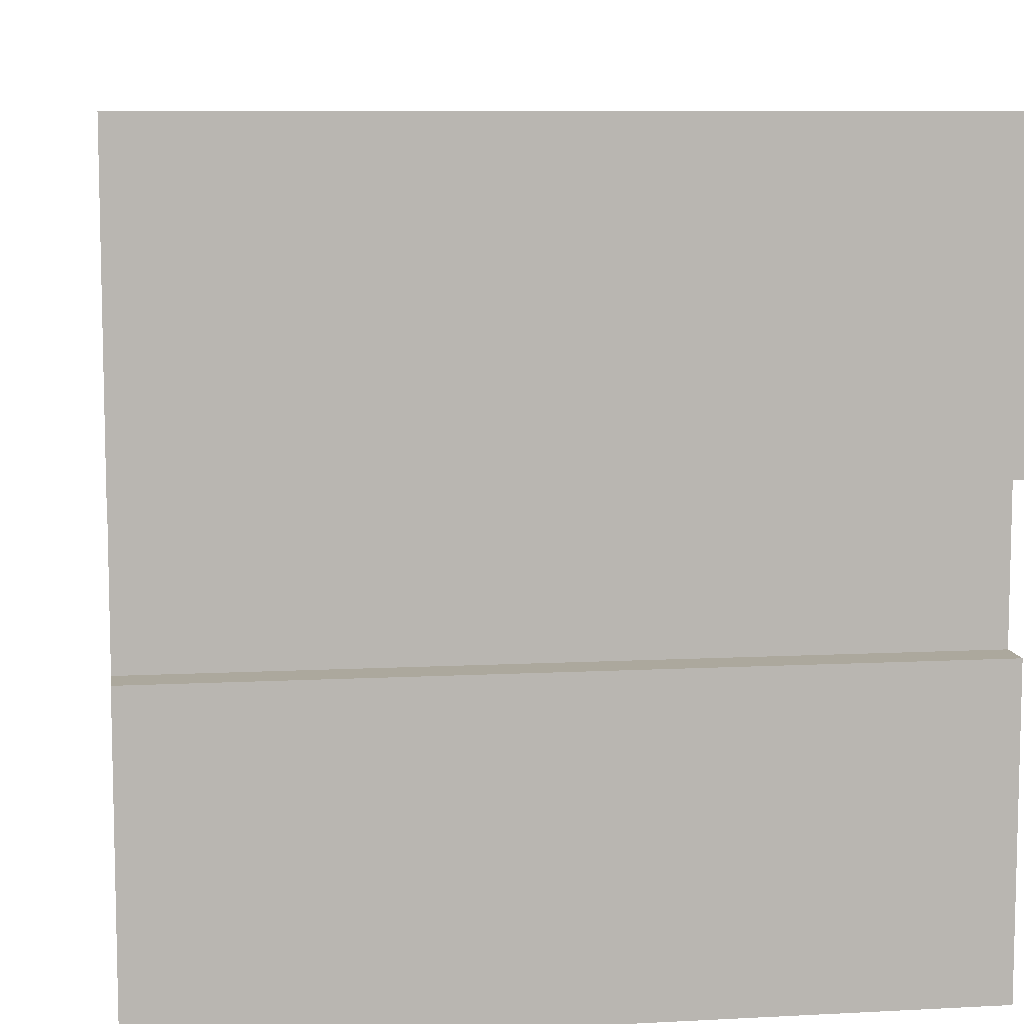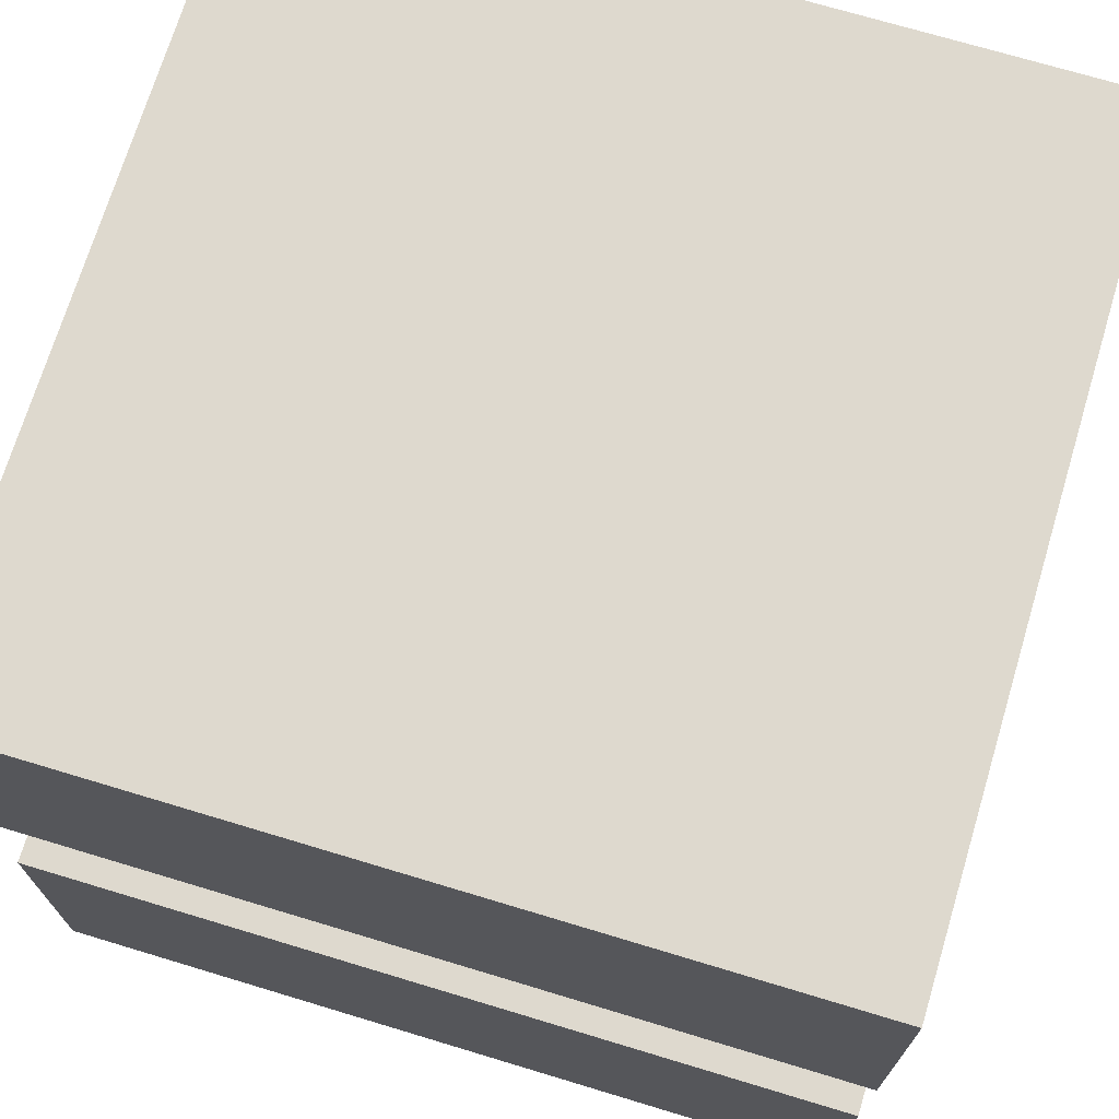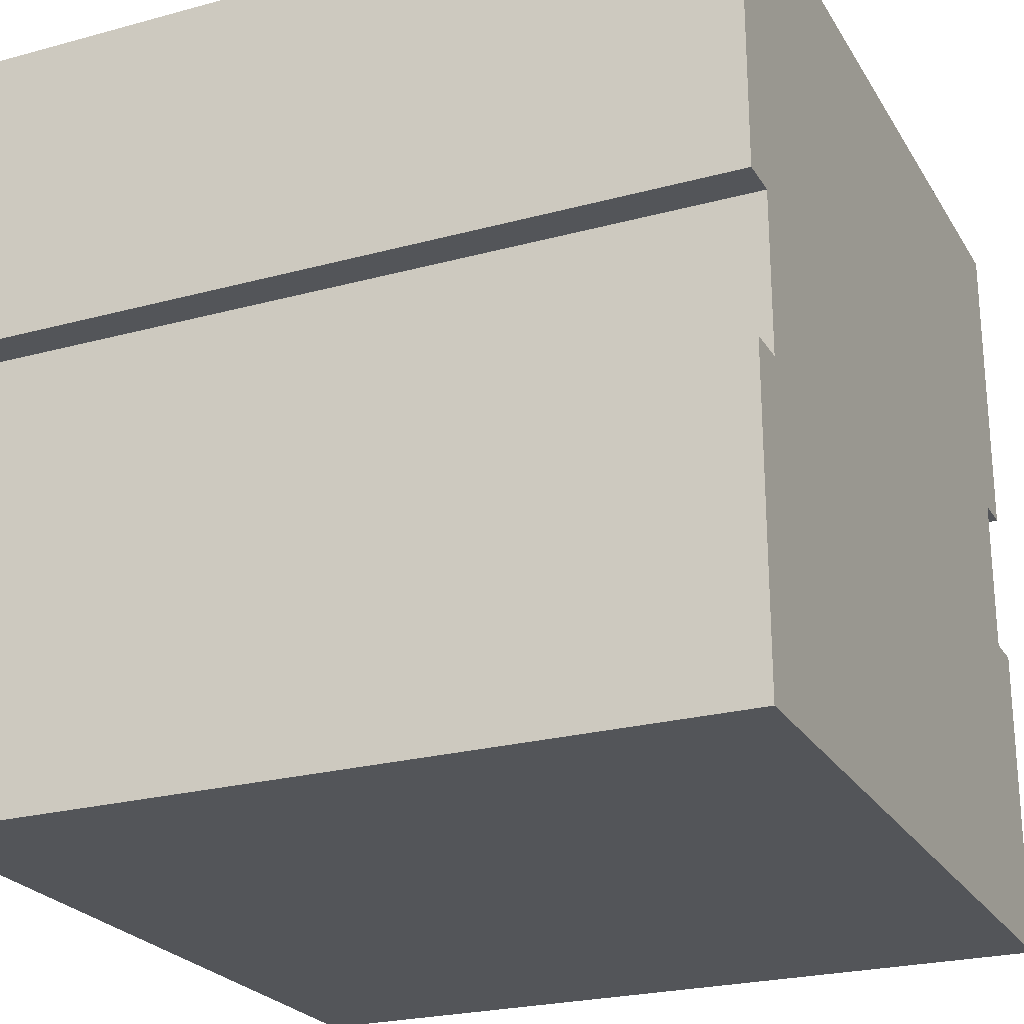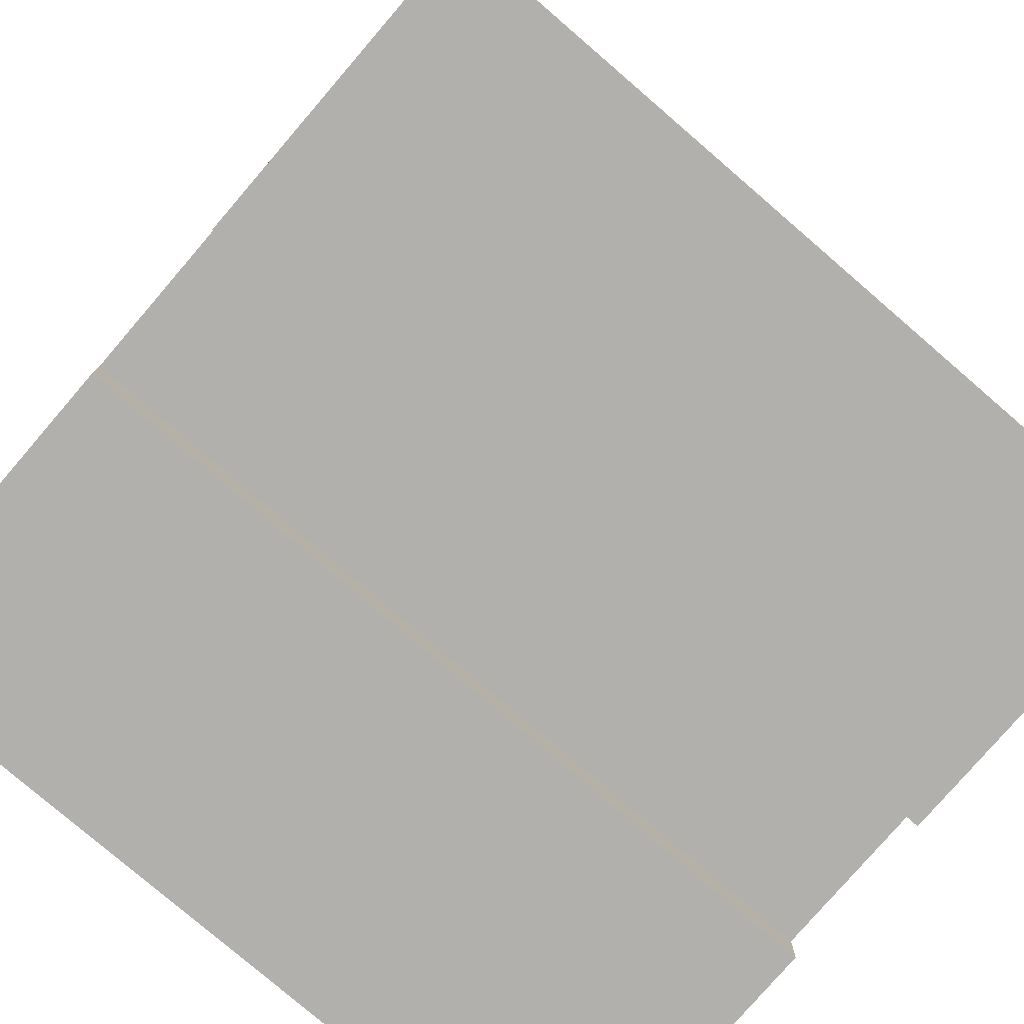
<metadata>
{"format":"obj","ext":"obj","renderer":"f3d","projection":"perspective","resolution":1024,"background":"white","views":[{"elev":8.6,"azim":-8.2,"up":"+Y"},{"elev":71.5,"azim":16.8,"up":"+Y"},{"elev":-24.2,"azim":-155.8,"up":"+Y"},{"elev":-78.6,"azim":-40.7,"up":"+Z"}]}
</metadata>
<code>
v -10 0 10
v -10 0 9
v -10 0 -9
v -10 0 -10
v -10 1 10
v -10 1 9
v -10 1 6
v -10 1 5
v -10 1 -5
v -10 1 -6
v -10 1 -9
v -10 1 -10
v -10 2 10
v -10 2 9
v -10 2 6
v -10 2 5
v -10 2 3
v -10 2 2
v -10 2 -2
v -10 2 -3
v -10 2 -5
v -10 2 -6
v -10 2 -9
v -10 2 -10
v -10 3 10
v -10 3 9
v -10 3 8
v -10 3 7
v -10 3 6
v -10 3 3
v -10 3 2
v -10 3 -2
v -10 3 -3
v -10 3 -6
v -10 3 -7
v -10 3 -8
v -10 3 -9
v -10 3 -10
v -10 4 10
v -10 4 9
v -10 4 8
v -10 4 7
v -10 4 -7
v -10 4 -8
v -10 4 -9
v -10 4 -10
v -10 5 10
v -10 5 9
v -10 5 4
v -10 5 3
v -10 5 -3
v -10 5 -4
v -10 5 -9
v -10 5 -10
v -10 6 10
v -10 6 9
v -10 6 4
v -10 6 3
v -10 6 -3
v -10 6 -4
v -10 6 -9
v -10 6 -10
v -10 7 10
v -10 7 9
v -10 7 8
v -10 7 -8
v -10 7 -9
v -10 7 -10
v -10 8 10
v -10 8 9
v -10 8 8
v -10 8 -8
v -10 8 -9
v -10 8 -10
v -10 9 9
v -10 9 8
v -10 9 7
v -10 9 6
v -10 9 2
v -10 9 1
v -10 9 -1
v -10 9 -2
v -10 9 -6
v -10 9 -7
v -10 9 -8
v -10 9 -9
v -10 11 9
v -10 11 8
v -10 11 7
v -10 11 6
v -10 11 2
v -10 11 1
v -10 11 -1
v -10 11 -2
v -10 11 -6
v -10 11 -7
v -10 11 -8
v -10 11 -9
v -10 12 10
v -10 12 9
v -10 12 8
v -10 12 -8
v -10 12 -9
v -10 12 -10
v -10 13 10
v -10 13 9
v -10 13 8
v -10 13 -8
v -10 13 -9
v -10 13 -10
v -10 14 10
v -10 14 9
v -10 14 4
v -10 14 3
v -10 14 -3
v -10 14 -4
v -10 14 -9
v -10 14 -10
v -10 15 10
v -10 15 9
v -10 15 4
v -10 15 3
v -10 15 -3
v -10 15 -4
v -10 15 -9
v -10 15 -10
v -10 16 10
v -10 16 9
v -10 16 8
v -10 16 7
v -10 16 -7
v -10 16 -8
v -10 16 -9
v -10 16 -10
v -10 17 10
v -10 17 9
v -10 17 8
v -10 17 7
v -10 17 6
v -10 17 3
v -10 17 2
v -10 17 -2
v -10 17 -3
v -10 17 -6
v -10 17 -7
v -10 17 -8
v -10 17 -9
v -10 17 -10
v -10 18 10
v -10 18 9
v -10 18 6
v -10 18 5
v -10 18 3
v -10 18 2
v -10 18 -2
v -10 18 -3
v -10 18 -5
v -10 18 -6
v -10 18 -9
v -10 18 -10
v -10 19 10
v -10 19 9
v -10 19 6
v -10 19 5
v -10 19 -5
v -10 19 -6
v -10 19 -9
v -10 19 -10
v -10 20 10
v -10 20 9
v -10 20 -9
v -10 20 -10
v 10 0 10
v 10 0 9
v 10 0 -9
v 10 0 -10
v 10 1 10
v 10 1 9
v 10 1 6
v 10 1 5
v 10 1 -5
v 10 1 -6
v 10 1 -9
v 10 1 -10
v 10 2 10
v 10 2 9
v 10 2 6
v 10 2 5
v 10 2 3
v 10 2 2
v 10 2 -2
v 10 2 -3
v 10 2 -5
v 10 2 -6
v 10 2 -9
v 10 2 -10
v 10 3 10
v 10 3 9
v 10 3 8
v 10 3 7
v 10 3 6
v 10 3 3
v 10 3 2
v 10 3 -2
v 10 3 -3
v 10 3 -6
v 10 3 -7
v 10 3 -8
v 10 3 -9
v 10 3 -10
v 10 4 10
v 10 4 9
v 10 4 8
v 10 4 7
v 10 4 -7
v 10 4 -8
v 10 4 -9
v 10 4 -10
v 10 5 10
v 10 5 9
v 10 5 4
v 10 5 3
v 10 5 -3
v 10 5 -4
v 10 5 -9
v 10 5 -10
v 10 6 10
v 10 6 9
v 10 6 4
v 10 6 3
v 10 6 -3
v 10 6 -4
v 10 6 -9
v 10 6 -10
v 10 7 10
v 10 7 9
v 10 7 8
v 10 7 -8
v 10 7 -9
v 10 7 -10
v 10 8 10
v 10 8 9
v 10 8 8
v 10 8 -8
v 10 8 -9
v 10 8 -10
v 10 9 9
v 10 9 8
v 10 9 7
v 10 9 6
v 10 9 2
v 10 9 1
v 10 9 -1
v 10 9 -2
v 10 9 -6
v 10 9 -7
v 10 9 -8
v 10 9 -9
v 10 11 9
v 10 11 8
v 10 11 7
v 10 11 6
v 10 11 2
v 10 11 1
v 10 11 -1
v 10 11 -2
v 10 11 -6
v 10 11 -7
v 10 11 -8
v 10 11 -9
v 10 12 10
v 10 12 9
v 10 12 8
v 10 12 -8
v 10 12 -9
v 10 12 -10
v 10 13 10
v 10 13 9
v 10 13 8
v 10 13 -8
v 10 13 -9
v 10 13 -10
v 10 14 10
v 10 14 9
v 10 14 4
v 10 14 3
v 10 14 -3
v 10 14 -4
v 10 14 -9
v 10 14 -10
v 10 15 10
v 10 15 9
v 10 15 4
v 10 15 3
v 10 15 -3
v 10 15 -4
v 10 15 -9
v 10 15 -10
v 10 16 10
v 10 16 9
v 10 16 8
v 10 16 7
v 10 16 -7
v 10 16 -8
v 10 16 -9
v 10 16 -10
v 10 17 10
v 10 17 9
v 10 17 8
v 10 17 7
v 10 17 6
v 10 17 3
v 10 17 2
v 10 17 -2
v 10 17 -3
v 10 17 -6
v 10 17 -7
v 10 17 -8
v 10 17 -9
v 10 17 -10
v 10 18 10
v 10 18 9
v 10 18 6
v 10 18 5
v 10 18 3
v 10 18 2
v 10 18 -2
v 10 18 -3
v 10 18 -5
v 10 18 -6
v 10 18 -9
v 10 18 -10
v 10 19 10
v 10 19 9
v 10 19 6
v 10 19 5
v 10 19 -5
v 10 19 -6
v 10 19 -9
v 10 19 -10
v 10 20 10
v 10 20 9
v 10 20 -9
v 10 20 -10
v -10 0 10
v -10 1 10
v -10 2 10
v -10 3 10
v -10 4 10
v -10 5 10
v -10 6 10
v -10 7 10
v -10 8 10
v -10 12 10
v -10 13 10
v -10 14 10
v -10 15 10
v -10 16 10
v -10 17 10
v -10 18 10
v -10 19 10
v -10 20 10
v 10 0 10
v 10 1 10
v 10 2 10
v 10 3 10
v 10 4 10
v 10 5 10
v 10 6 10
v 10 7 10
v 10 8 10
v 10 12 10
v 10 13 10
v 10 14 10
v 10 15 10
v 10 16 10
v 10 17 10
v 10 18 10
v 10 19 10
v 10 20 10
v -10 8 9
v -10 9 9
v -10 11 9
v -10 12 9
v 10 8 9
v 10 9 9
v 10 11 9
v 10 12 9
v -10 8 -9
v -10 9 -9
v -10 11 -9
v -10 12 -9
v 10 8 -9
v 10 9 -9
v 10 11 -9
v 10 12 -9
v -10 0 -10
v -10 1 -10
v -10 2 -10
v -10 3 -10
v -10 4 -10
v -10 5 -10
v -10 6 -10
v -10 7 -10
v -10 8 -10
v -10 12 -10
v -10 13 -10
v -10 14 -10
v -10 15 -10
v -10 16 -10
v -10 17 -10
v -10 18 -10
v -10 19 -10
v -10 20 -10
v 10 0 -10
v 10 1 -10
v 10 2 -10
v 10 3 -10
v 10 4 -10
v 10 5 -10
v 10 6 -10
v 10 7 -10
v 10 8 -10
v 10 12 -10
v 10 13 -10
v 10 14 -10
v 10 15 -10
v 10 16 -10
v 10 17 -10
v 10 18 -10
v 10 19 -10
v 10 20 -10
v -10 0 10
v 10 0 10
v -10 0 9
v 10 0 9
v -10 0 -9
v 10 0 -9
v -10 0 -10
v 10 0 -10
v -10 12 10
v 10 12 10
v -10 12 9
v 10 12 9
v -10 12 -9
v 10 12 -9
v -10 12 -10
v 10 12 -10
v -10 8 10
v 10 8 10
v -10 8 9
v 10 8 9
v -10 8 -9
v 10 8 -9
v -10 8 -10
v 10 8 -10
v -10 20 10
v 10 20 10
v -10 20 9
v 10 20 9
v -10 20 -9
v 10 20 -9
v -10 20 -10
v 10 20 -10
f 5 2 1
f 6 3 2
f 6 2 5
f 7 3 6
f 8 3 7
f 9 3 8
f 10 3 9
f 11 4 3
f 11 3 10
f 12 4 11
f 13 6 5
f 14 7 6
f 14 6 13
f 15 8 7
f 15 7 14
f 16 9 8
f 16 8 15
f 17 9 16
f 18 9 17
f 19 9 18
f 20 9 19
f 21 10 9
f 21 9 20
f 22 11 10
f 22 10 21
f 23 12 11
f 23 11 22
f 24 12 23
f 25 14 13
f 26 15 14
f 26 14 25
f 27 15 26
f 28 15 27
f 29 16 15
f 29 15 28
f 29 17 16
f 30 18 17
f 30 17 29
f 31 19 18
f 31 18 30
f 32 20 19
f 32 19 31
f 33 21 20
f 33 20 32
f 33 22 21
f 34 23 22
f 34 22 33
f 35 23 34
f 36 23 35
f 37 24 23
f 37 23 36
f 38 24 37
f 39 26 25
f 40 27 26
f 40 26 39
f 41 28 27
f 41 27 40
f 42 31 30
f 42 28 41
f 42 32 31
f 42 29 28
f 42 30 29
f 42 35 34
f 42 34 33
f 42 33 32
f 43 36 35
f 43 35 42
f 44 37 36
f 44 36 43
f 45 38 37
f 45 37 44
f 46 38 45
f 47 40 39
f 48 41 40
f 48 40 47
f 49 44 43
f 49 43 42
f 49 42 41
f 50 44 49
f 51 44 50
f 52 44 51
f 53 46 45
f 53 45 44
f 54 46 53
f 55 48 47
f 56 41 48
f 56 48 55
f 57 49 41
f 57 50 49
f 58 51 50
f 58 50 57
f 59 52 51
f 59 51 58
f 60 44 52
f 60 52 59
f 61 53 44
f 61 54 53
f 62 54 61
f 63 56 55
f 64 41 56
f 64 56 63
f 65 59 58
f 65 41 64
f 65 58 57
f 65 57 41
f 65 60 59
f 66 61 44
f 66 60 65
f 66 44 60
f 67 62 61
f 67 61 66
f 68 62 67
f 69 64 63
f 70 65 64
f 70 64 69
f 71 66 65
f 71 65 70
f 72 67 66
f 72 66 71
f 73 68 67
f 73 67 72
f 74 68 73
f 75 71 70
f 75 73 72
f 75 72 71
f 76 73 75
f 77 73 76
f 78 73 77
f 79 73 78
f 80 73 79
f 81 73 80
f 82 73 81
f 83 73 82
f 84 73 83
f 85 73 84
f 86 73 85
f 87 76 75
f 88 77 76
f 88 76 87
f 89 78 77
f 89 77 88
f 90 79 78
f 90 78 89
f 91 80 79
f 91 79 90
f 92 81 80
f 92 80 91
f 93 82 81
f 93 81 92
f 94 83 82
f 94 82 93
f 95 84 83
f 95 83 94
f 96 85 84
f 96 84 95
f 97 86 85
f 97 85 96
f 98 86 97
f 100 88 87
f 100 89 88
f 100 98 97
f 100 97 96
f 100 96 95
f 100 95 94
f 100 94 93
f 100 93 92
f 100 92 91
f 100 91 90
f 100 90 89
f 101 98 100
f 102 98 101
f 103 98 102
f 105 100 99
f 106 101 100
f 106 100 105
f 107 102 101
f 107 101 106
f 108 103 102
f 108 102 107
f 109 104 103
f 109 103 108
f 110 104 109
f 111 106 105
f 112 107 106
f 112 106 111
f 113 108 107
f 114 108 113
f 115 108 114
f 116 108 115
f 117 109 108
f 117 110 109
f 118 110 117
f 119 112 111
f 120 107 112
f 120 112 119
f 121 113 107
f 121 114 113
f 122 115 114
f 122 114 121
f 123 116 115
f 123 115 122
f 124 108 116
f 124 116 123
f 125 117 108
f 125 118 117
f 126 118 125
f 127 120 119
f 128 107 120
f 128 120 127
f 129 123 122
f 129 107 128
f 129 122 121
f 129 121 107
f 129 124 123
f 130 124 129
f 131 108 124
f 131 124 130
f 132 125 108
f 132 108 131
f 133 126 125
f 133 125 132
f 134 126 133
f 135 128 127
f 136 129 128
f 136 128 135
f 137 130 129
f 137 129 136
f 138 131 130
f 138 130 137
f 139 131 138
f 140 131 139
f 141 131 140
f 142 131 141
f 143 131 142
f 144 131 143
f 145 132 131
f 145 131 144
f 146 133 132
f 146 132 145
f 147 134 133
f 147 133 146
f 148 134 147
f 149 136 135
f 150 137 136
f 150 136 149
f 150 138 137
f 150 139 138
f 151 140 139
f 151 139 150
f 152 140 151
f 153 141 140
f 153 140 152
f 154 142 141
f 154 141 153
f 155 143 142
f 155 142 154
f 156 144 143
f 156 143 155
f 157 144 156
f 158 145 144
f 158 144 157
f 158 146 145
f 158 147 146
f 159 148 147
f 159 147 158
f 160 148 159
f 161 150 149
f 162 151 150
f 162 150 161
f 163 152 151
f 163 151 162
f 164 155 154
f 164 152 163
f 164 157 156
f 164 156 155
f 164 153 152
f 164 154 153
f 165 158 157
f 165 157 164
f 166 159 158
f 166 158 165
f 167 160 159
f 167 159 166
f 168 160 167
f 169 162 161
f 170 163 162
f 170 162 169
f 170 166 165
f 170 165 164
f 170 167 166
f 170 164 163
f 171 168 167
f 171 167 170
f 172 168 171
f 173 174 177
f 174 175 178
f 177 174 178
f 178 175 179
f 179 175 180
f 180 175 181
f 181 175 182
f 175 176 183
f 182 175 183
f 183 176 184
f 177 178 185
f 178 179 186
f 185 178 186
f 179 180 187
f 186 179 187
f 180 181 188
f 187 180 188
f 188 181 189
f 189 181 190
f 190 181 191
f 191 181 192
f 181 182 193
f 192 181 193
f 182 183 194
f 193 182 194
f 183 184 195
f 194 183 195
f 195 184 196
f 185 186 197
f 186 187 198
f 197 186 198
f 198 187 199
f 199 187 200
f 187 188 201
f 200 187 201
f 188 189 201
f 189 190 202
f 201 189 202
f 190 191 203
f 202 190 203
f 191 192 204
f 203 191 204
f 192 193 205
f 204 192 205
f 193 194 205
f 194 195 206
f 205 194 206
f 206 195 207
f 207 195 208
f 195 196 209
f 208 195 209
f 209 196 210
f 197 198 211
f 198 199 212
f 211 198 212
f 199 200 213
f 212 199 213
f 202 203 214
f 213 200 214
f 203 204 214
f 200 201 214
f 201 202 214
f 206 207 214
f 205 206 214
f 204 205 214
f 207 208 215
f 214 207 215
f 208 209 216
f 215 208 216
f 209 210 217
f 216 209 217
f 217 210 218
f 211 212 219
f 212 213 220
f 219 212 220
f 215 216 221
f 214 215 221
f 213 214 221
f 221 216 222
f 222 216 223
f 223 216 224
f 217 218 225
f 216 217 225
f 225 218 226
f 219 220 227
f 220 213 228
f 227 220 228
f 213 221 229
f 221 222 229
f 222 223 230
f 229 222 230
f 223 224 231
f 230 223 231
f 224 216 232
f 231 224 232
f 216 225 233
f 225 226 233
f 233 226 234
f 227 228 235
f 228 213 236
f 235 228 236
f 230 231 237
f 236 213 237
f 229 230 237
f 213 229 237
f 231 232 237
f 216 233 238
f 237 232 238
f 232 216 238
f 233 234 239
f 238 233 239
f 239 234 240
f 235 236 241
f 236 237 242
f 241 236 242
f 237 238 243
f 242 237 243
f 238 239 244
f 243 238 244
f 239 240 245
f 244 239 245
f 245 240 246
f 242 243 247
f 244 245 247
f 243 244 247
f 247 245 248
f 248 245 249
f 249 245 250
f 250 245 251
f 251 245 252
f 252 245 253
f 253 245 254
f 254 245 255
f 255 245 256
f 256 245 257
f 257 245 258
f 247 248 259
f 248 249 260
f 259 248 260
f 249 250 261
f 260 249 261
f 250 251 262
f 261 250 262
f 251 252 263
f 262 251 263
f 252 253 264
f 263 252 264
f 253 254 265
f 264 253 265
f 254 255 266
f 265 254 266
f 255 256 267
f 266 255 267
f 256 257 268
f 267 256 268
f 257 258 269
f 268 257 269
f 269 258 270
f 259 260 272
f 260 261 272
f 269 270 272
f 268 269 272
f 267 268 272
f 266 267 272
f 265 266 272
f 264 265 272
f 263 264 272
f 262 263 272
f 261 262 272
f 272 270 273
f 273 270 274
f 274 270 275
f 271 272 277
f 272 273 278
f 277 272 278
f 273 274 279
f 278 273 279
f 274 275 280
f 279 274 280
f 275 276 281
f 280 275 281
f 281 276 282
f 277 278 283
f 278 279 284
f 283 278 284
f 279 280 285
f 285 280 286
f 286 280 287
f 287 280 288
f 280 281 289
f 281 282 289
f 289 282 290
f 283 284 291
f 284 279 292
f 291 284 292
f 279 285 293
f 285 286 293
f 286 287 294
f 293 286 294
f 287 288 295
f 294 287 295
f 288 280 296
f 295 288 296
f 280 289 297
f 289 290 297
f 297 290 298
f 291 292 299
f 292 279 300
f 299 292 300
f 294 295 301
f 300 279 301
f 293 294 301
f 279 293 301
f 295 296 301
f 301 296 302
f 296 280 303
f 302 296 303
f 280 297 304
f 303 280 304
f 297 298 305
f 304 297 305
f 305 298 306
f 299 300 307
f 300 301 308
f 307 300 308
f 301 302 309
f 308 301 309
f 302 303 310
f 309 302 310
f 310 303 311
f 311 303 312
f 312 303 313
f 313 303 314
f 314 303 315
f 315 303 316
f 303 304 317
f 316 303 317
f 304 305 318
f 317 304 318
f 305 306 319
f 318 305 319
f 319 306 320
f 307 308 321
f 308 309 322
f 321 308 322
f 309 310 322
f 310 311 322
f 311 312 323
f 322 311 323
f 323 312 324
f 312 313 325
f 324 312 325
f 313 314 326
f 325 313 326
f 314 315 327
f 326 314 327
f 315 316 328
f 327 315 328
f 328 316 329
f 316 317 330
f 329 316 330
f 317 318 330
f 318 319 330
f 319 320 331
f 330 319 331
f 331 320 332
f 321 322 333
f 322 323 334
f 333 322 334
f 323 324 335
f 334 323 335
f 326 327 336
f 335 324 336
f 328 329 336
f 327 328 336
f 324 325 336
f 325 326 336
f 329 330 337
f 336 329 337
f 330 331 338
f 337 330 338
f 331 332 339
f 338 331 339
f 339 332 340
f 333 334 341
f 334 335 342
f 341 334 342
f 337 338 342
f 336 337 342
f 338 339 342
f 335 336 342
f 339 340 343
f 342 339 343
f 343 340 344
f 363 346 345
f 364 347 346
f 364 346 363
f 365 348 347
f 365 347 364
f 366 349 348
f 366 348 365
f 367 350 349
f 367 349 366
f 368 351 350
f 368 350 367
f 369 352 351
f 369 351 368
f 370 353 352
f 370 352 369
f 371 353 370
f 372 355 354
f 373 356 355
f 373 355 372
f 374 357 356
f 374 356 373
f 375 358 357
f 375 357 374
f 376 359 358
f 376 358 375
f 377 360 359
f 377 359 376
f 378 361 360
f 378 360 377
f 379 362 361
f 379 361 378
f 380 362 379
f 385 382 381
f 386 383 382
f 386 382 385
f 387 384 383
f 387 383 386
f 388 384 387
f 389 390 393
f 390 391 394
f 393 390 394
f 391 392 395
f 394 391 395
f 395 392 396
f 397 398 415
f 398 399 416
f 415 398 416
f 399 400 417
f 416 399 417
f 400 401 418
f 417 400 418
f 401 402 419
f 418 401 419
f 402 403 420
f 419 402 420
f 403 404 421
f 420 403 421
f 404 405 422
f 421 404 422
f 422 405 423
f 406 407 424
f 407 408 425
f 424 407 425
f 408 409 426
f 425 408 426
f 409 410 427
f 426 409 427
f 410 411 428
f 427 410 428
f 411 412 429
f 428 411 429
f 412 413 430
f 429 412 430
f 413 414 431
f 430 413 431
f 431 414 432
f 435 434 433
f 436 434 435
f 437 436 435
f 438 436 437
f 439 438 437
f 440 438 439
f 443 442 441
f 444 442 443
f 447 446 445
f 448 446 447
f 449 450 451
f 451 450 452
f 453 454 455
f 455 454 456
f 457 458 459
f 459 458 460
f 459 460 461
f 461 460 462
f 461 462 463
f 463 462 464

</code>
